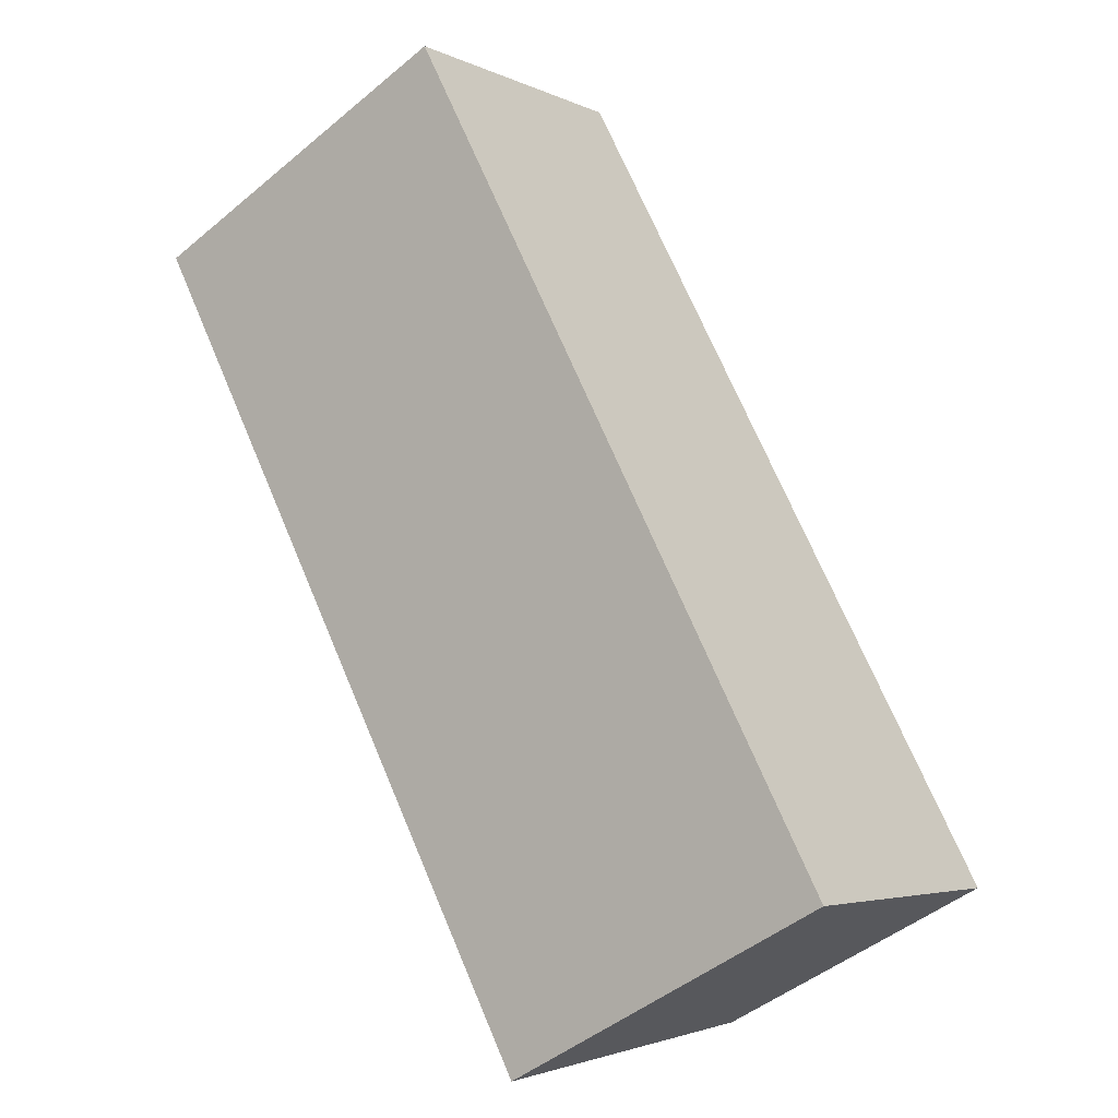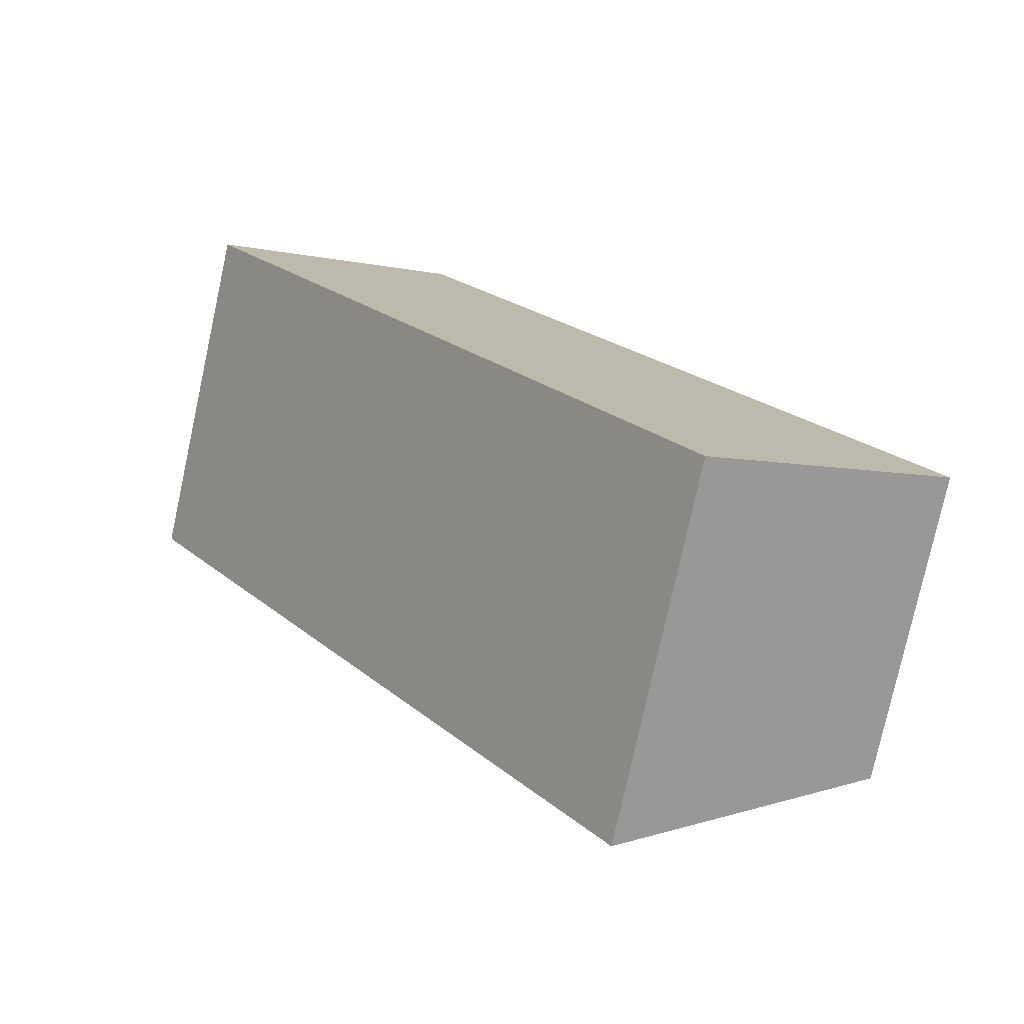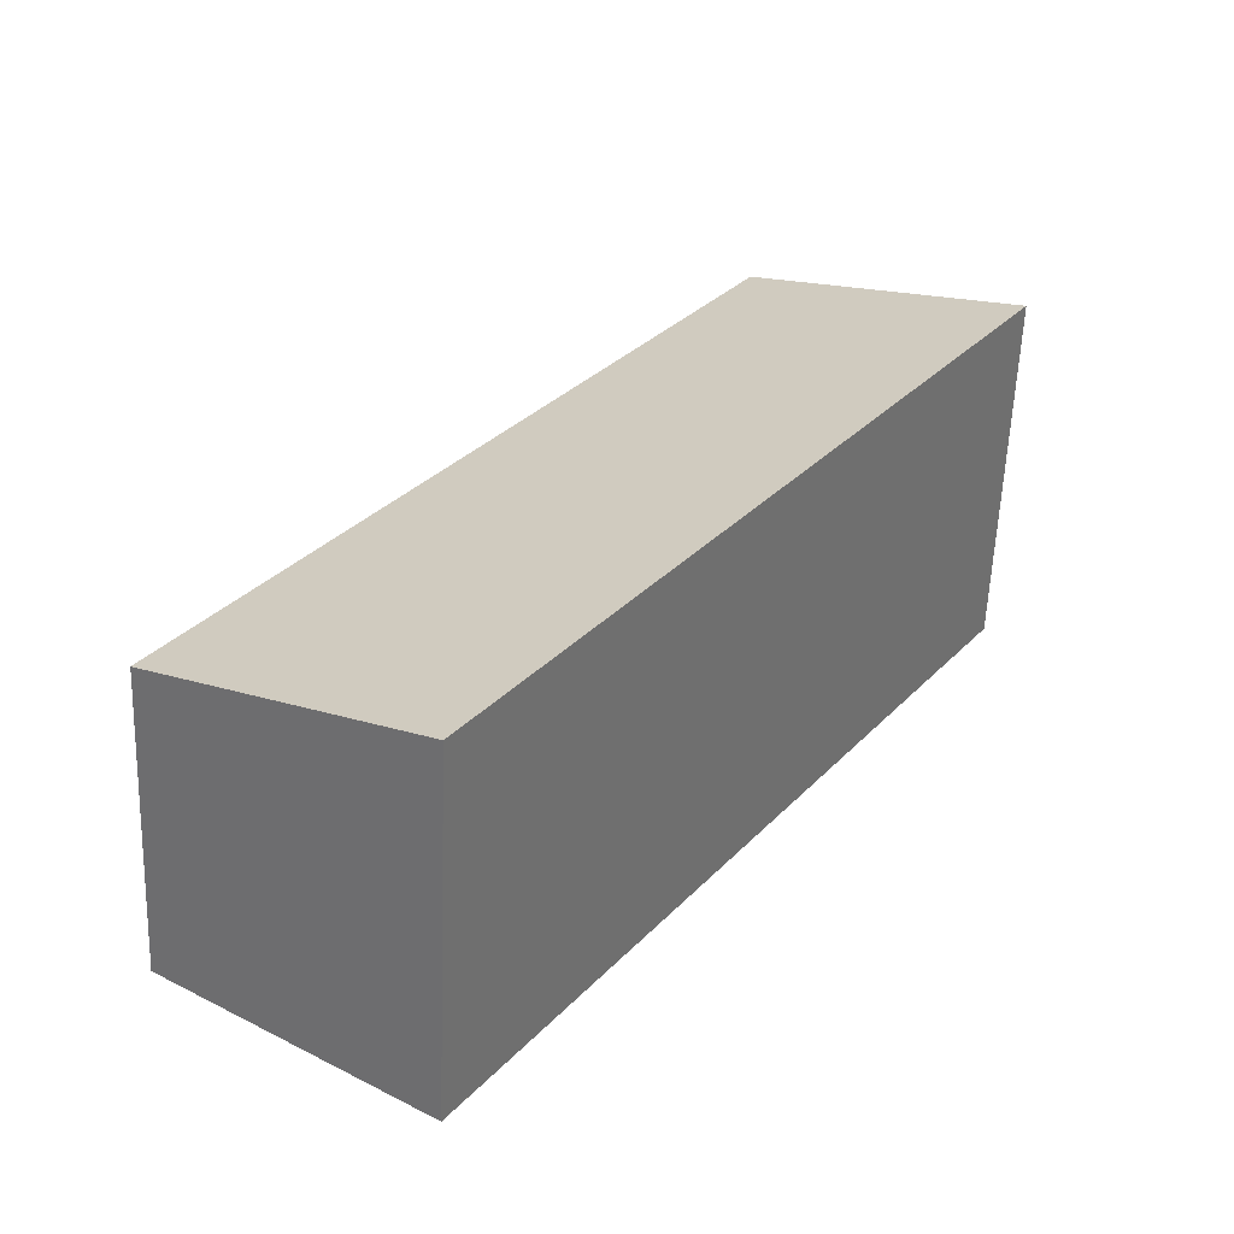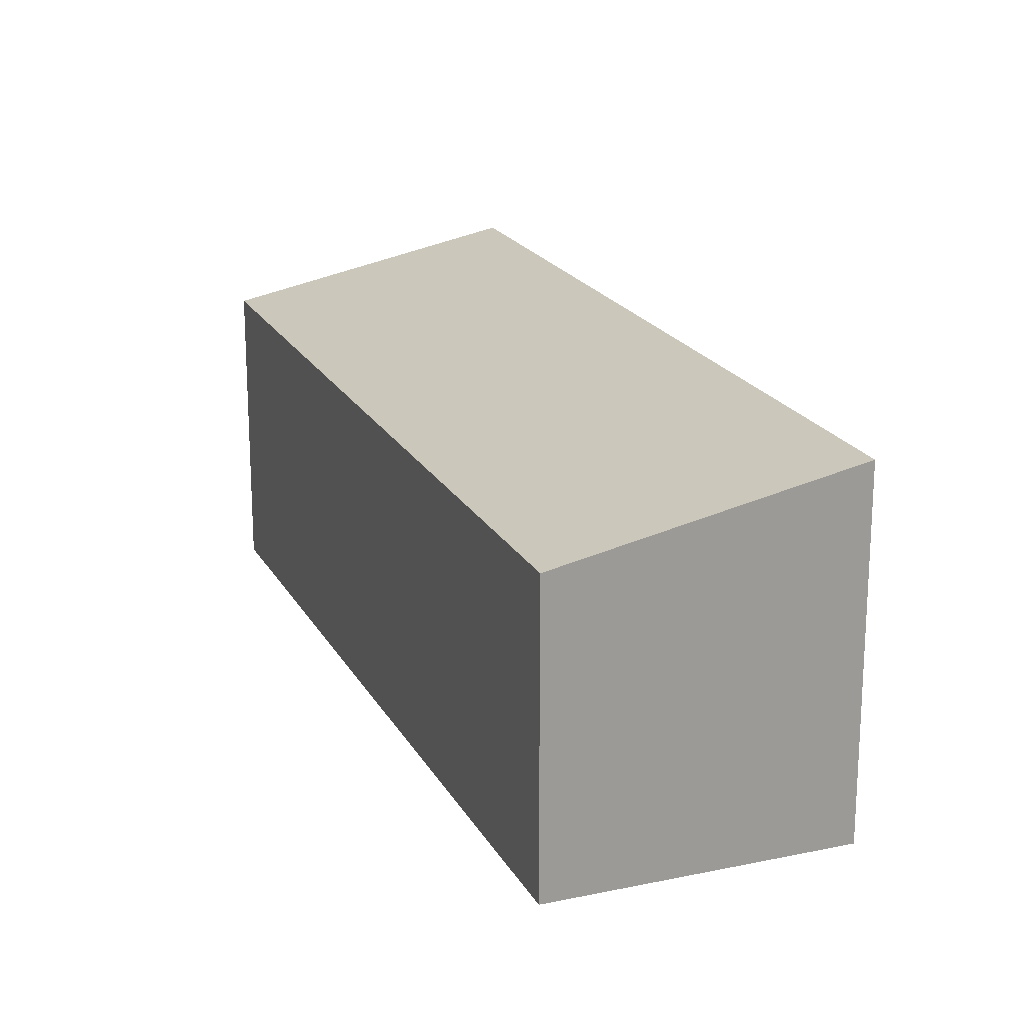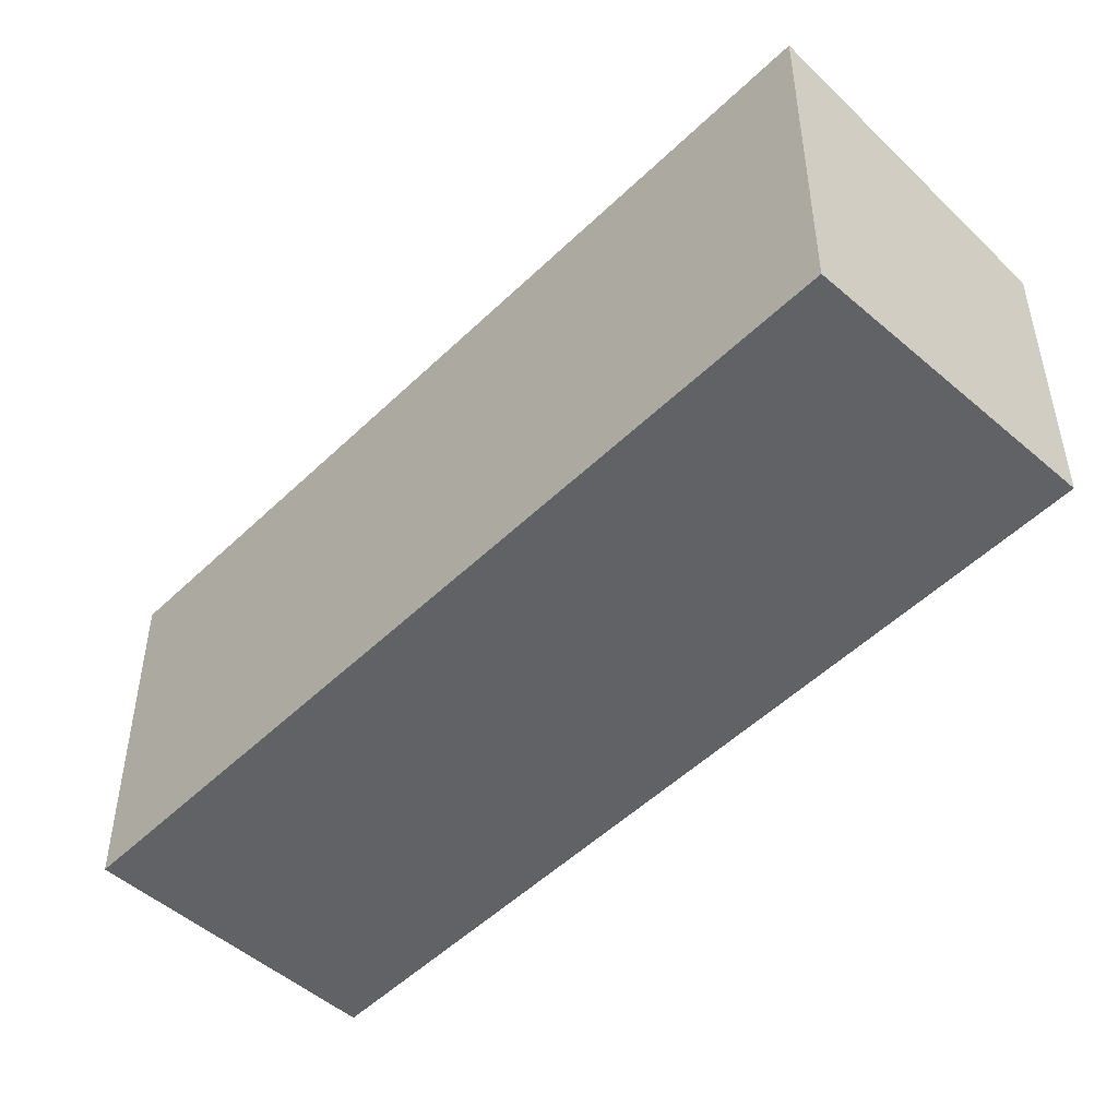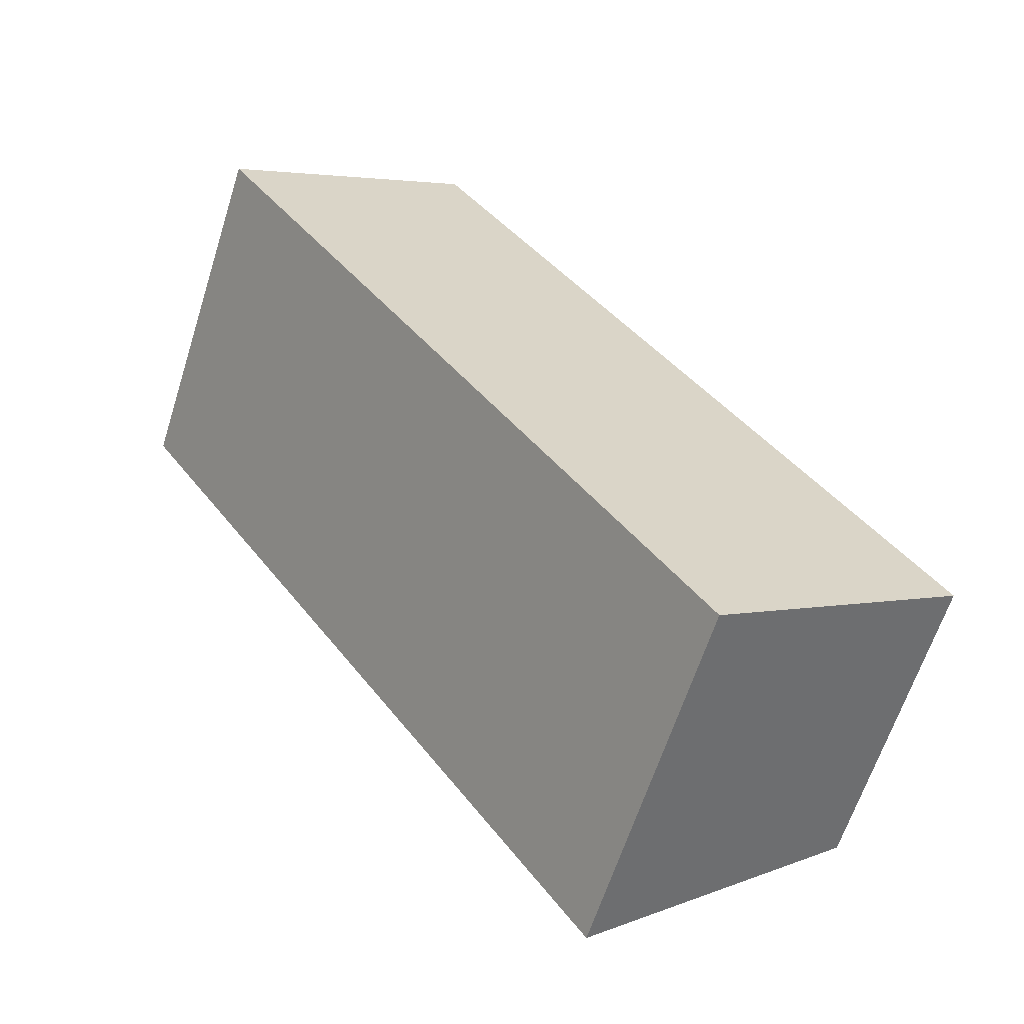
<metadata>
{"format":"obj","ext":"obj","renderer":"f3d","projection":"perspective","resolution":1024,"background":"white","views":[{"elev":-47.3,"azim":-46.8,"up":"+Z"},{"elev":-77.7,"azim":-12.3,"up":"+Z"},{"elev":-57.8,"azim":177.8,"up":"+Z"},{"elev":20.1,"azim":124.4,"up":"+Y"},{"elev":-50.5,"azim":-77.8,"up":"+Y"},{"elev":-63.1,"azim":-17.6,"up":"+Z"}]}
</metadata>
<code>
v  4.293 3.044 -6.283
v  2.105 2.546 1.438
v  6.398 2.546 -4.845
v  0 3.044 1.864e-16
v  4.293 3.847e-16 -6.283
v  6.398 2.967e-16 -4.845
v  0 0 0
v  2.105 -8.805e-17 1.438
g defaultobject
f 1 2 3
f 2 1 4
f 3 5 1
f 5 3 6
f 5 4 1
f 4 5 7
f 7 2 4
f 2 7 8
f 8 3 2
f 3 8 6
f 8 5 6
f 5 8 7

</code>
